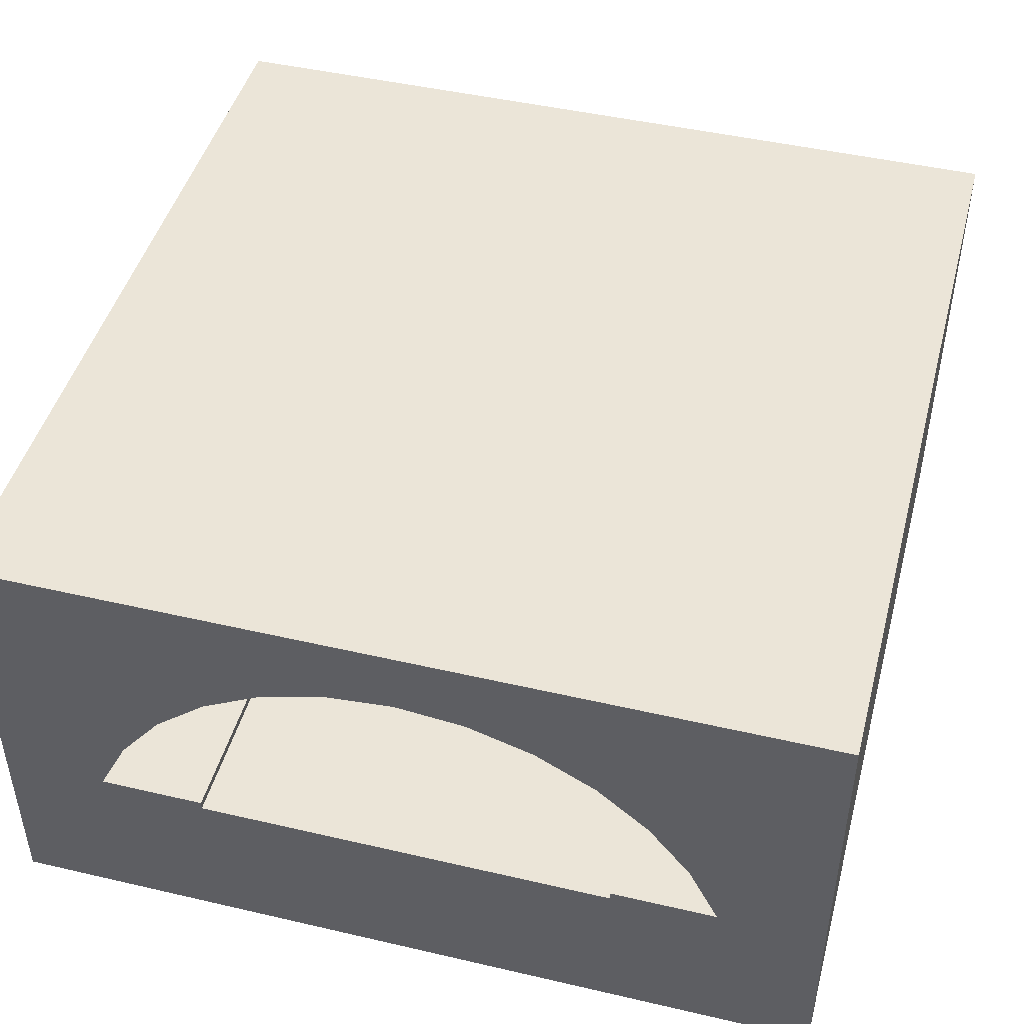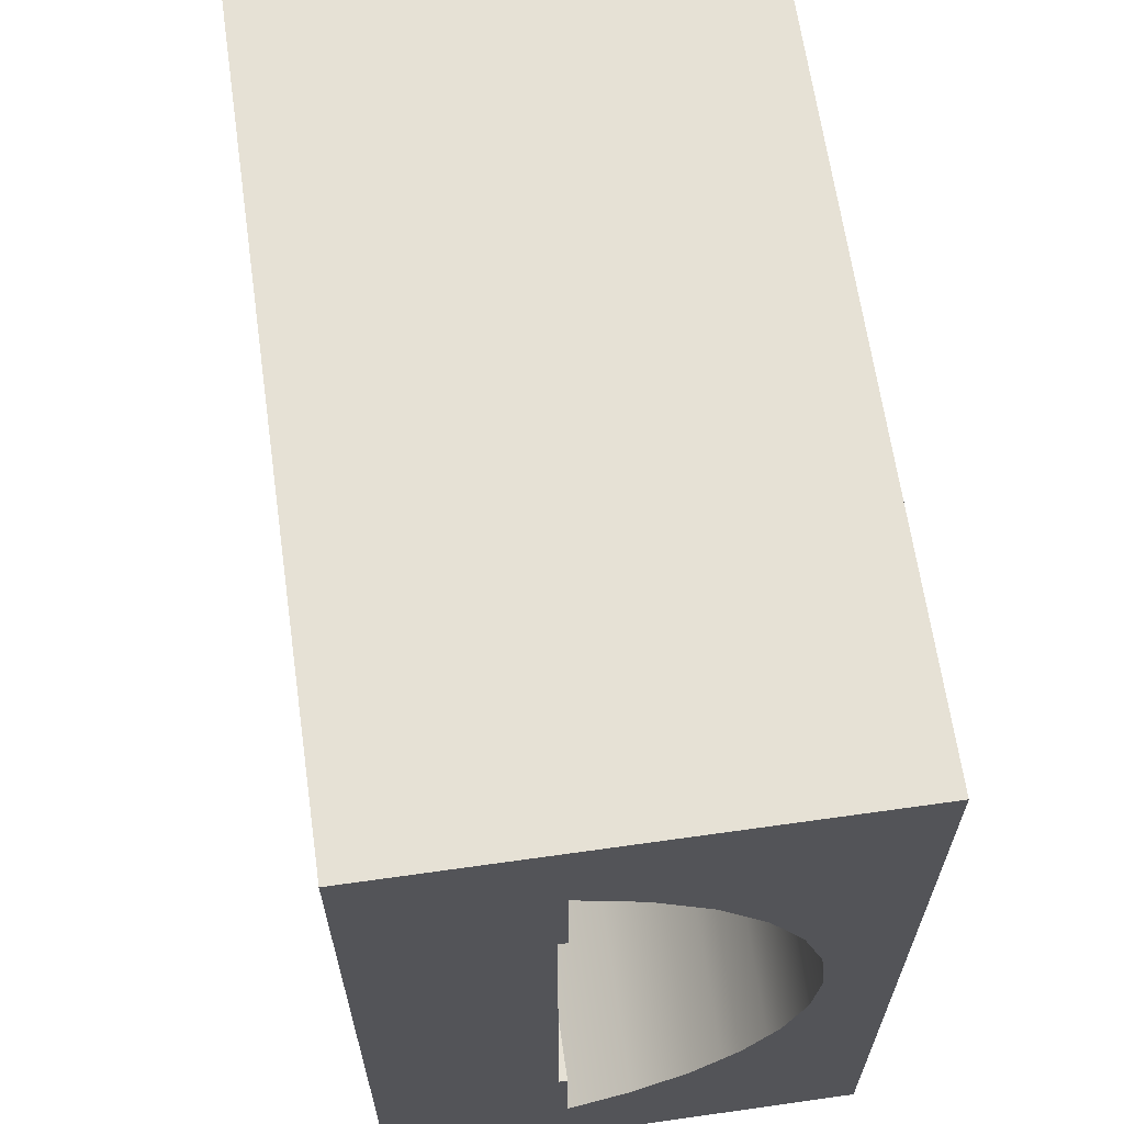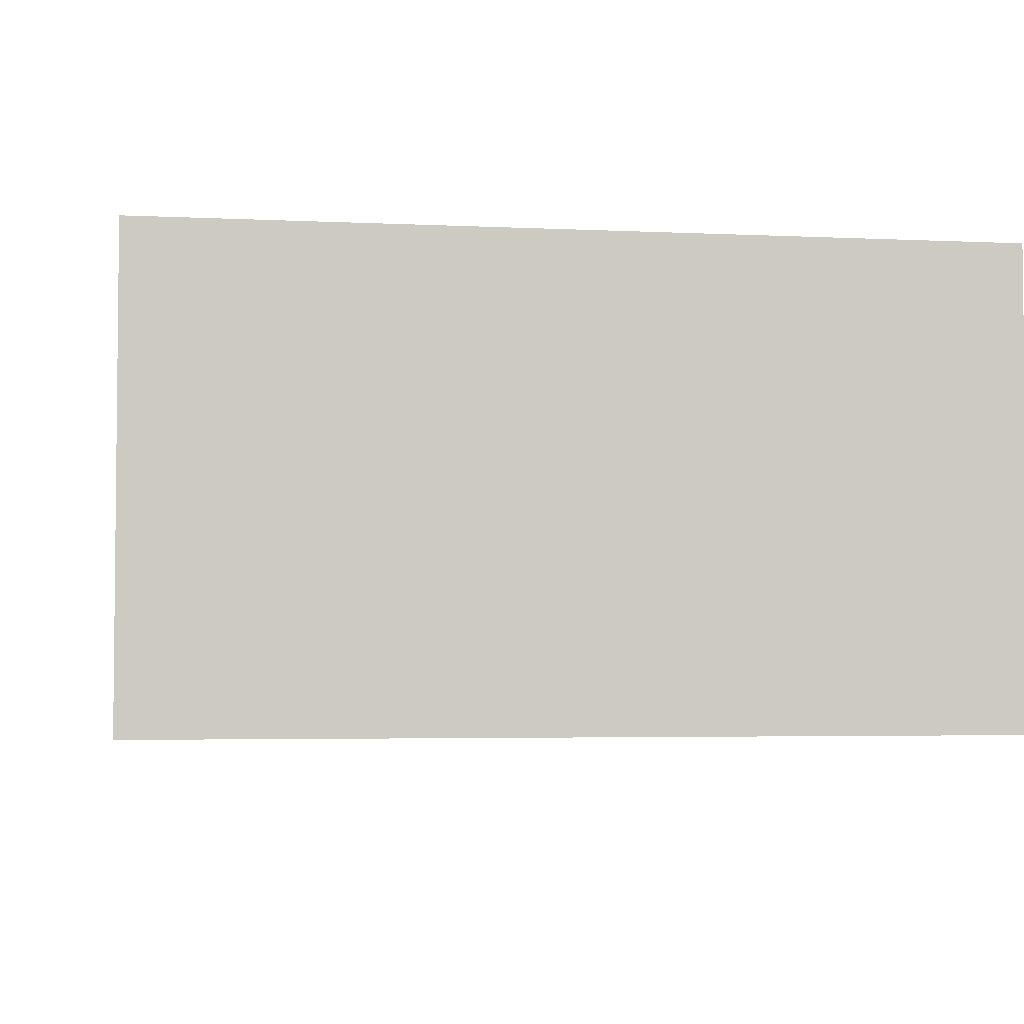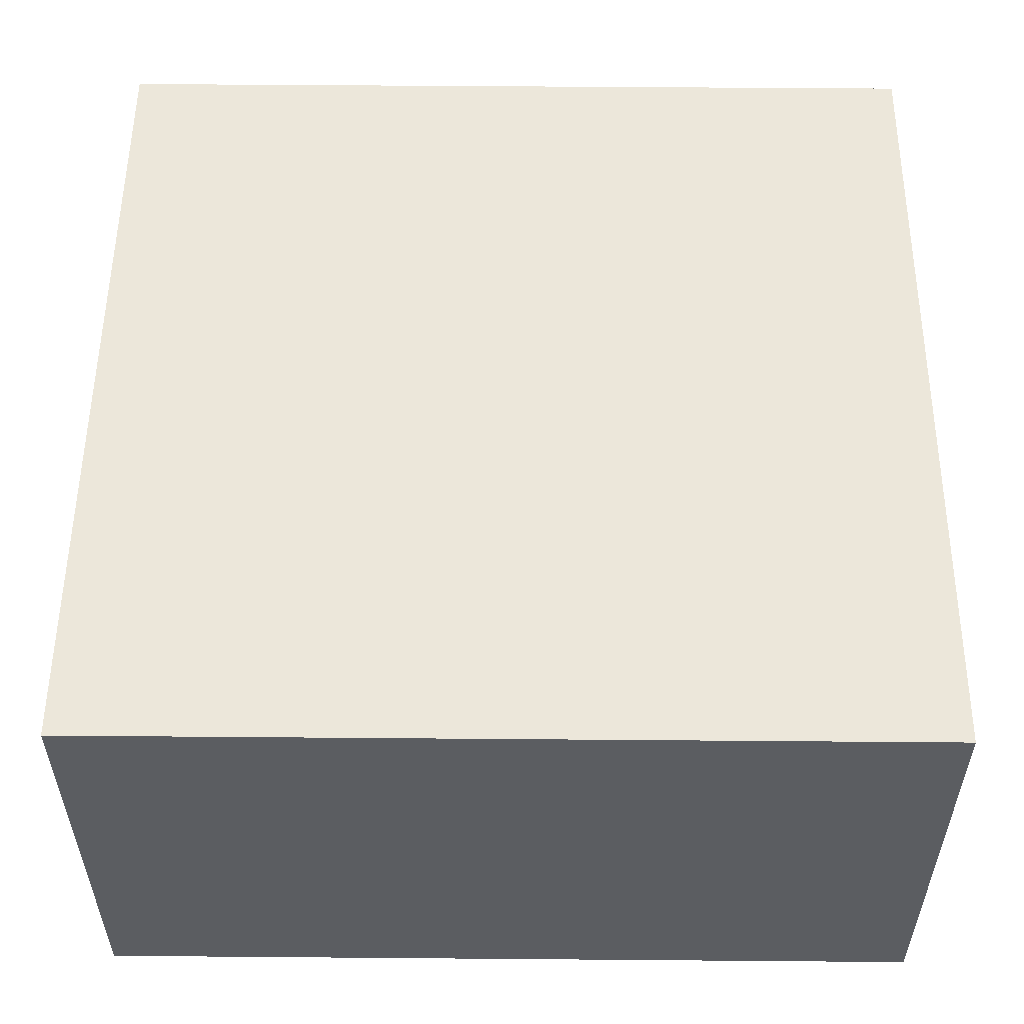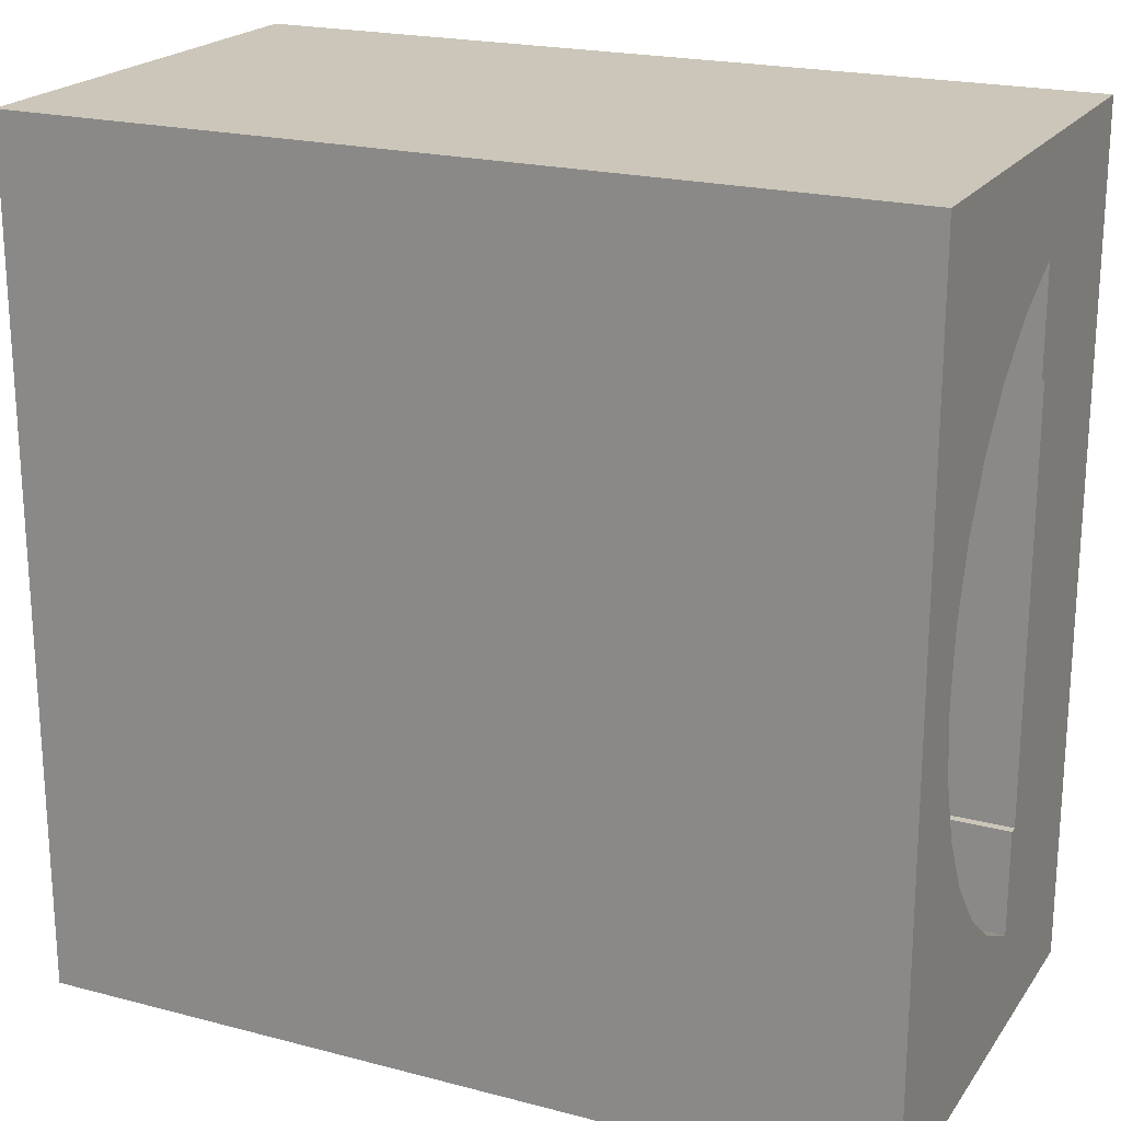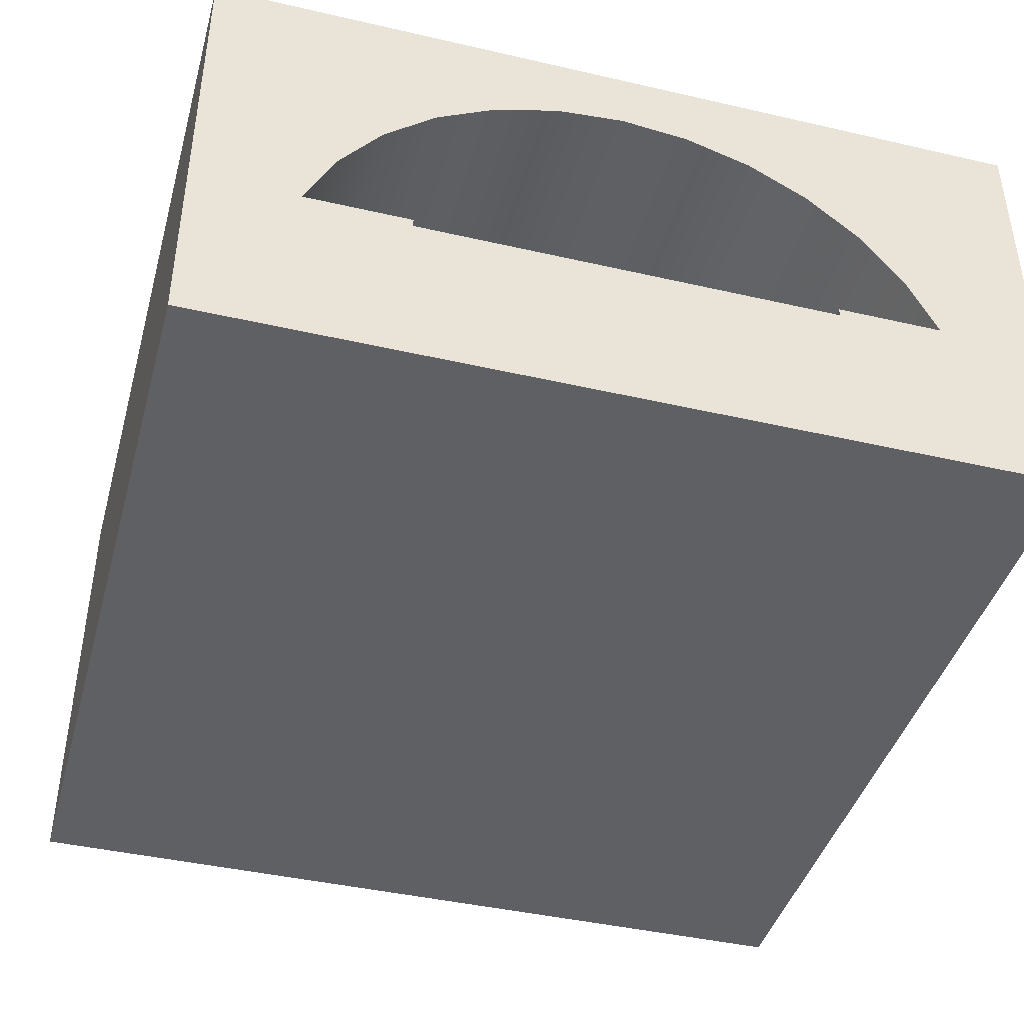
<metadata>
{"format":"obj","ext":"obj","renderer":"f3d","projection":"perspective","resolution":1024,"background":"white","views":[{"elev":46.0,"azim":-75.1,"up":"+Y"},{"elev":64.8,"azim":81.9,"up":"+Z"},{"elev":-3.8,"azim":-9.2,"up":"+Y"},{"elev":54.0,"azim":0.5,"up":"+Y"},{"elev":20.9,"azim":-154.8,"up":"+Z"},{"elev":-42.3,"azim":-105.4,"up":"+Y"}]}
</metadata>
<code>
g tile253
v 0.5 0 0.5
v -0.5 0 0.5
v 0.5 0.55 0.5
v -0.5 0.55 0.5
v -0.5 0 -0.5
v 0.5 0 -0.5
v -0.5 0.55 -0.5
v 0.5 0.55 -0.5
v 0.5 0.21 0.25
v 0.5 0.2 0.25
v 0.5 0.21 0.375
v 0.5 0.1 0.25
v 0.5 0.1 -0.25
v 0.5 0.21 -0.375
v 0.5 0.2824 -0.3392
v 0.5 0.3462 -0.2896
v 0.5 0.3986 -0.2282
v 0.5 0.4377 -0.1575
v 0.5 0.4619 -0.08037
v 0.5 0.47 -7.713e-09
v 0.5 0.4619 0.08037
v 0.5 0.4377 0.1575
v 0.5 0.425 0.1805
v 0.5 0.3986 0.2282
v 0.5 0.38 0.25
v 0.5 0.3462 0.2896
v 0.5 0.2824 0.3392
v 0.5 0.38 -0.25
v 0.5 0.425 -0.1805
v 0.5 0.21 -0.25
v 0.5 0.2 -0.25
v -0.5 0.21 -0.375
v -0.5 0.1 -0.25
v -0.5 0.21 -0.25
v -0.5 0.1 0.25
v -0.5 0.2 0.25
v -0.5 0.21 0.375
v -0.5 0.2824 -0.3392
v -0.5 0.3462 -0.2896
v -0.5 0.3986 -0.2282
v -0.5 0.4377 -0.1575
v -0.5 0.4619 -0.08037
v -0.5 0.47 -7.451e-09
v -0.5 0.4619 0.08037
v -0.5 0.4377 0.1575
v -0.5 0.425 0.1805
v -0.5 0.3986 0.2282
v -0.5 0.38 0.25
v -0.5 0.3462 0.2896
v -0.5 0.2824 0.3392
v -0.5 0.21 0.25
v -0.5 0.38 -0.25
v -0.5 0.425 -0.1805
v -0.5 0.2 -0.25
f 3 2 1
f 2 3 4
f 7 6 5
f 6 7 8
f 2 6 1
f 6 2 5
f 8 4 3
f 4 8 7
f 11 10 9
f 10 11 12
f 1 12 11
f 1 13 12
f 13 10 12
f 6 13 1
f 13 6 14
f 6 15 14
f 8 15 6
f 15 8 16
f 16 8 17
f 17 8 18
f 18 8 19
f 19 8 3
f 1 11 3
f 19 3 20
f 20 3 21
f 21 3 22
f 22 3 23
f 23 3 24
f 24 3 25
f 25 3 26
f 26 3 27
f 27 3 11
f 16 17 28
f 17 18 29
f 13 14 30
f 13 30 31
f 10 13 31
f 5 33 32
f 33 5 2
f 32 33 34
f 33 2 35
f 35 2 36
f 36 2 37
f 38 5 32
f 38 7 5
f 39 7 38
f 40 7 39
f 41 7 40
f 42 7 41
f 7 42 4
f 4 37 2
f 4 42 43
f 4 43 44
f 4 44 45
f 4 45 46
f 4 46 47
f 4 47 48
f 4 48 49
f 4 49 50
f 4 50 37
f 37 51 36
f 40 39 52
f 41 40 53
f 54 34 33
f 32 30 14
f 30 32 34
f 31 34 54
f 34 31 30
f 51 10 36
f 10 51 9
f 9 37 11
f 37 9 51
f 37 27 11
f 27 37 50
f 50 26 27
f 26 50 49
f 49 25 26
f 25 49 48
f 47 25 48
f 25 47 24
f 47 23 24
f 23 47 46
f 45 23 46
f 23 45 22
f 45 21 22
f 21 45 44
f 44 20 21
f 20 44 43
f 43 19 20
f 19 43 42
f 42 18 19
f 18 42 41
f 41 29 18
f 29 41 53
f 40 29 53
f 29 40 17
f 40 28 17
f 28 40 52
f 39 28 52
f 28 39 16
f 16 38 15
f 38 16 39
f 15 32 14
f 32 15 38
f 35 54 33
f 54 35 36
f 10 13 31
f 13 10 12
f 31 36 10
f 36 31 54

</code>
